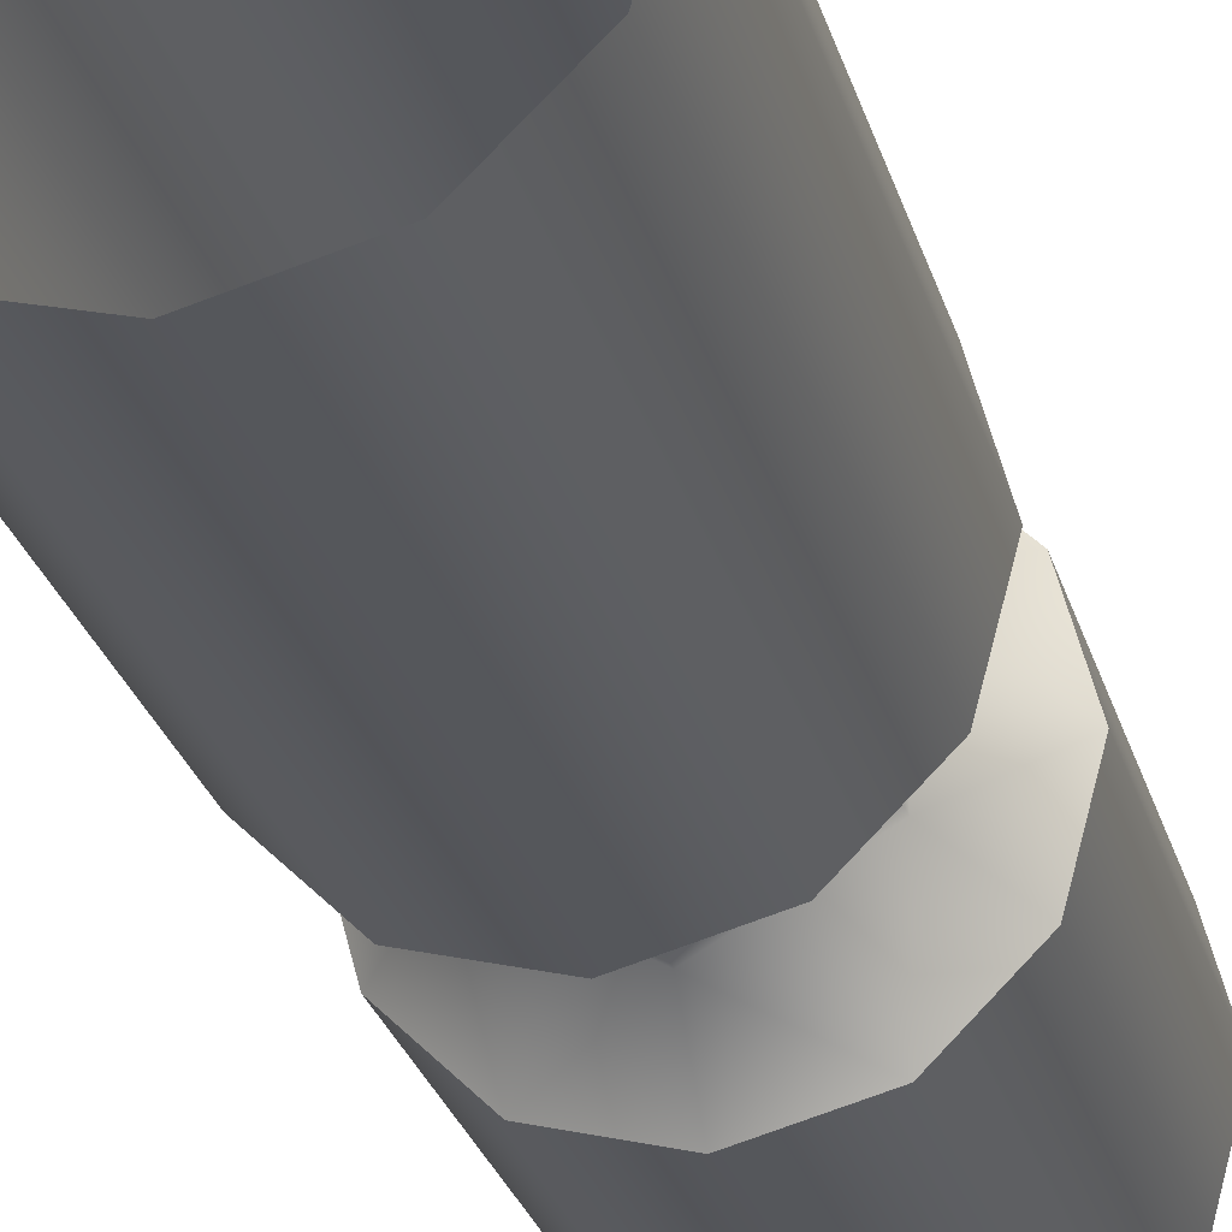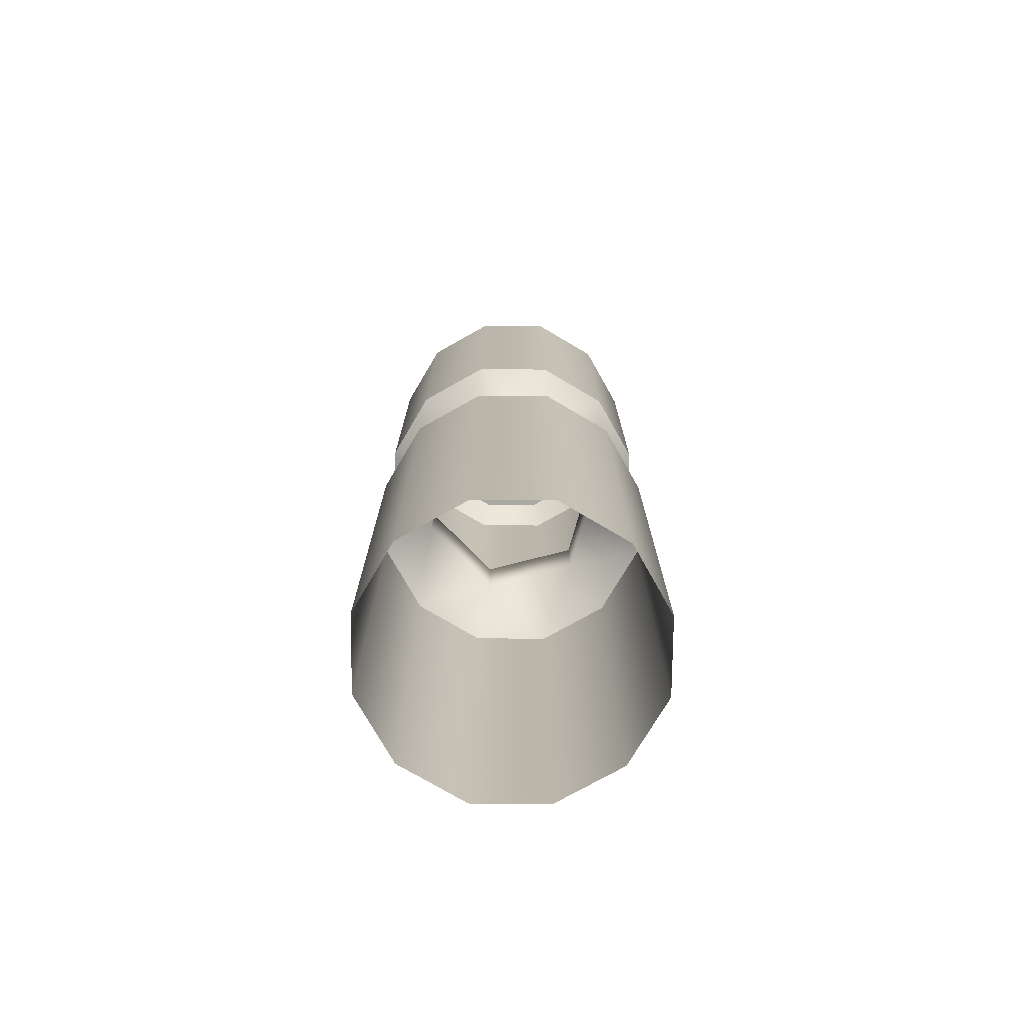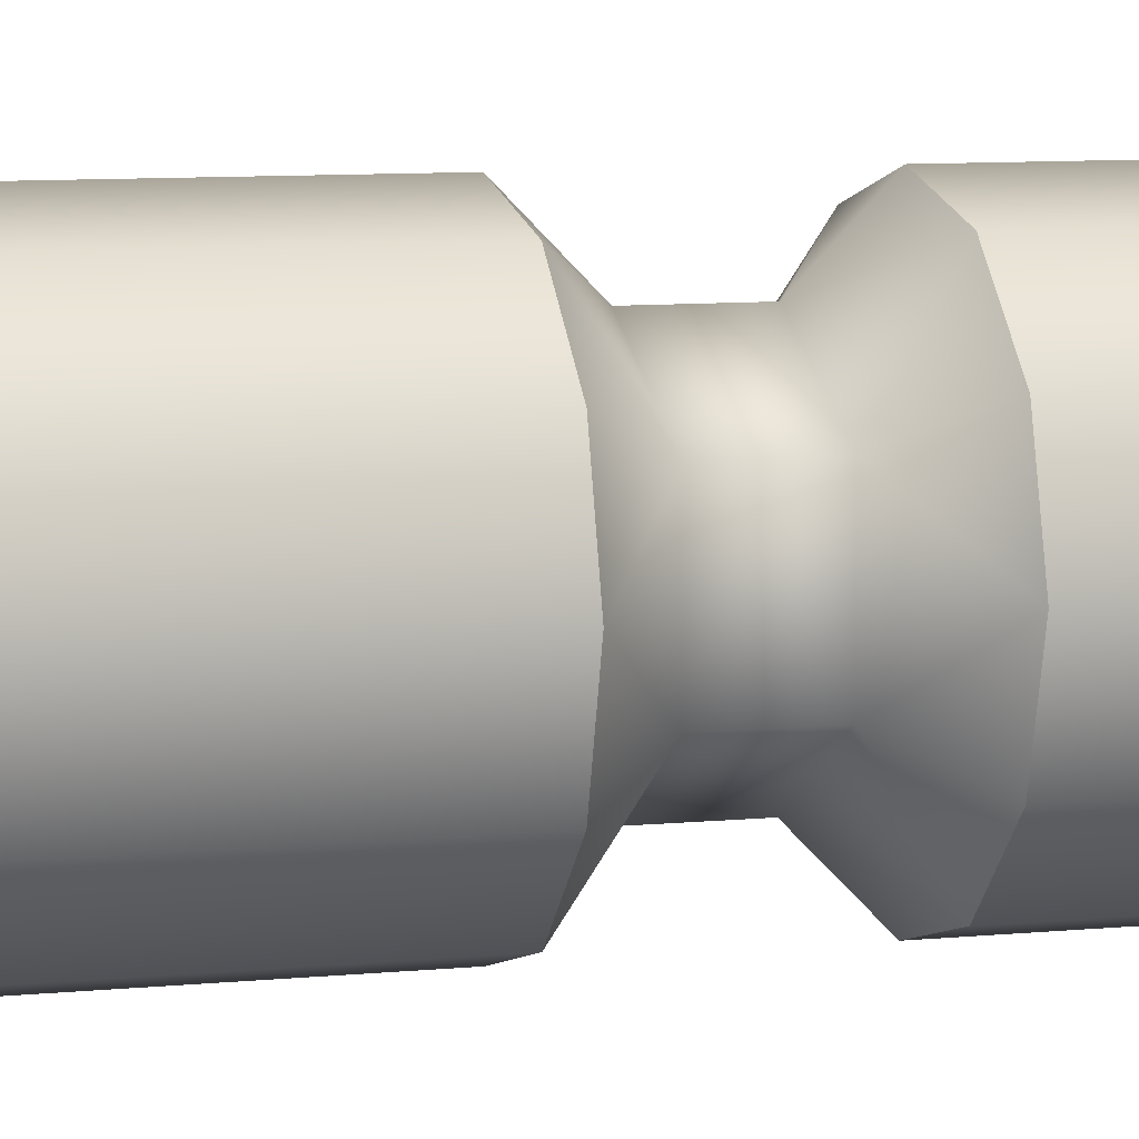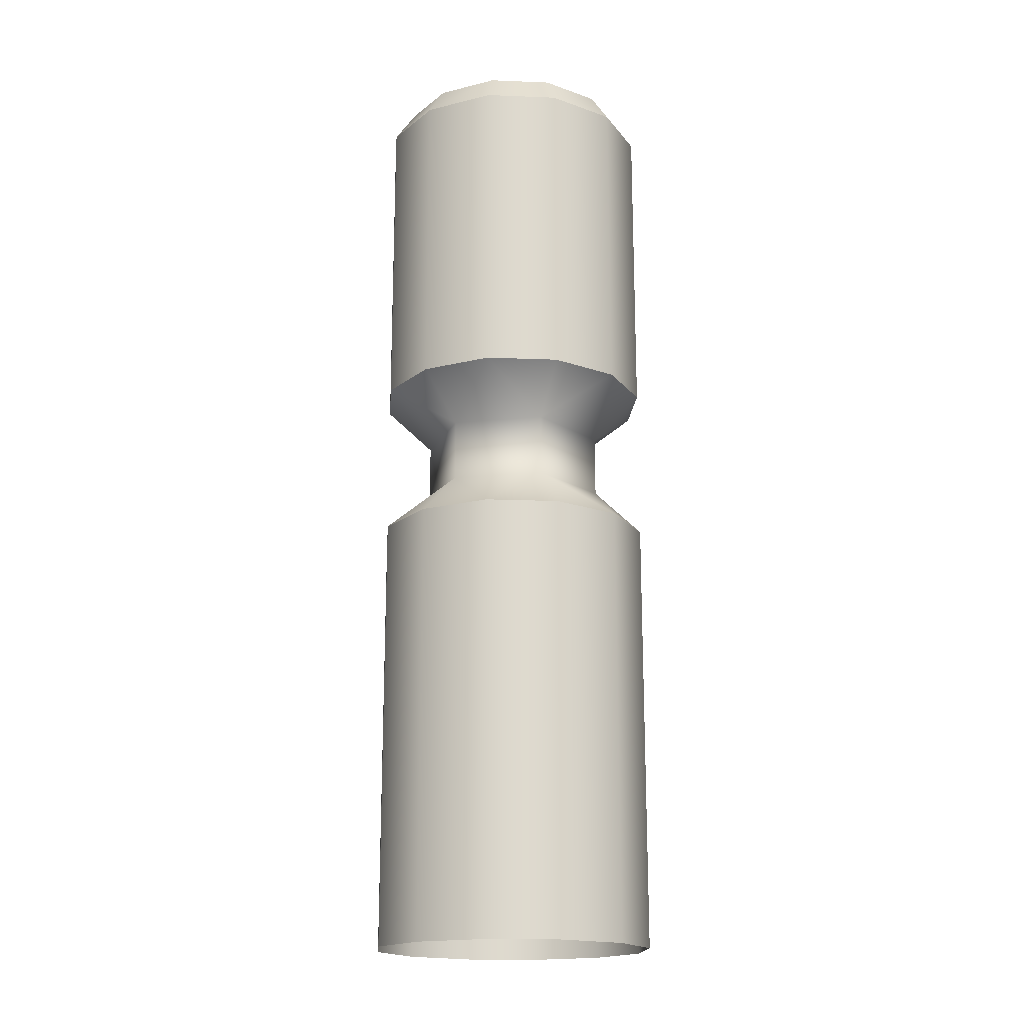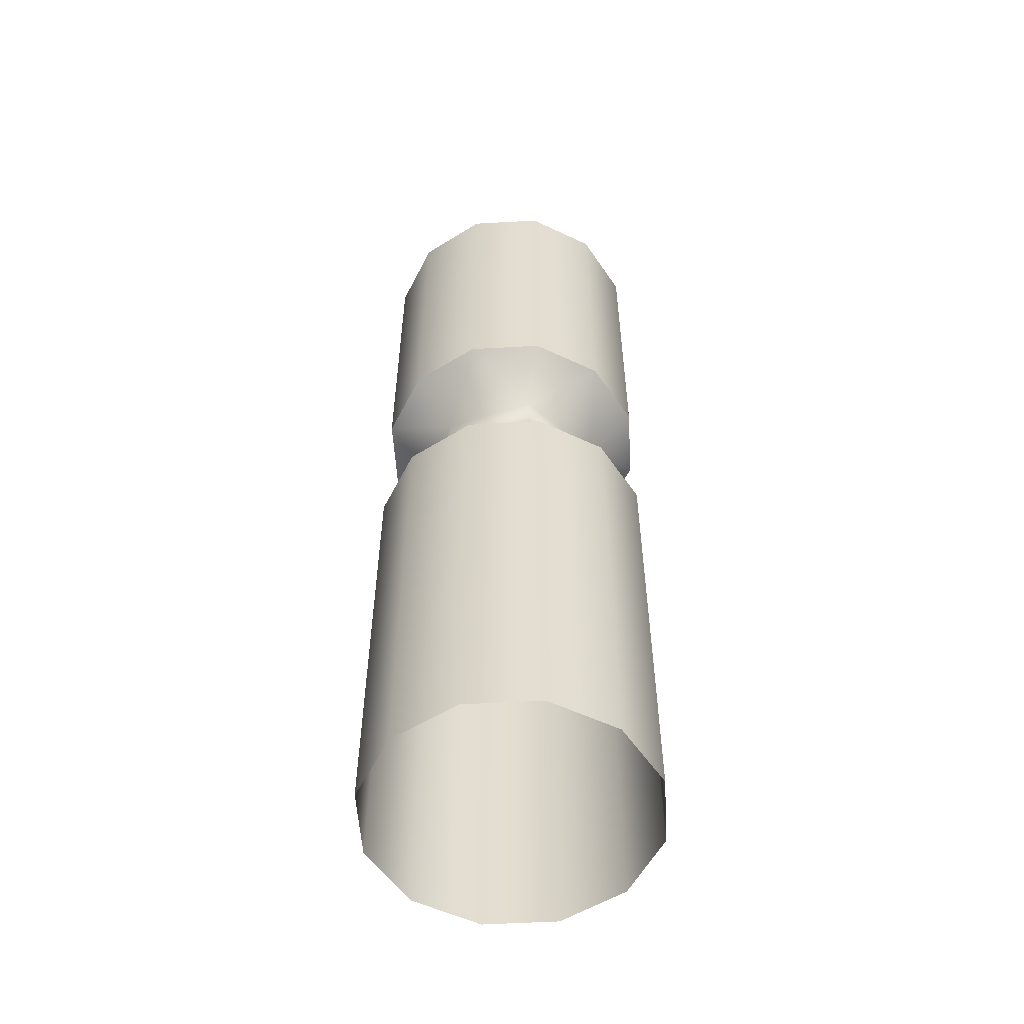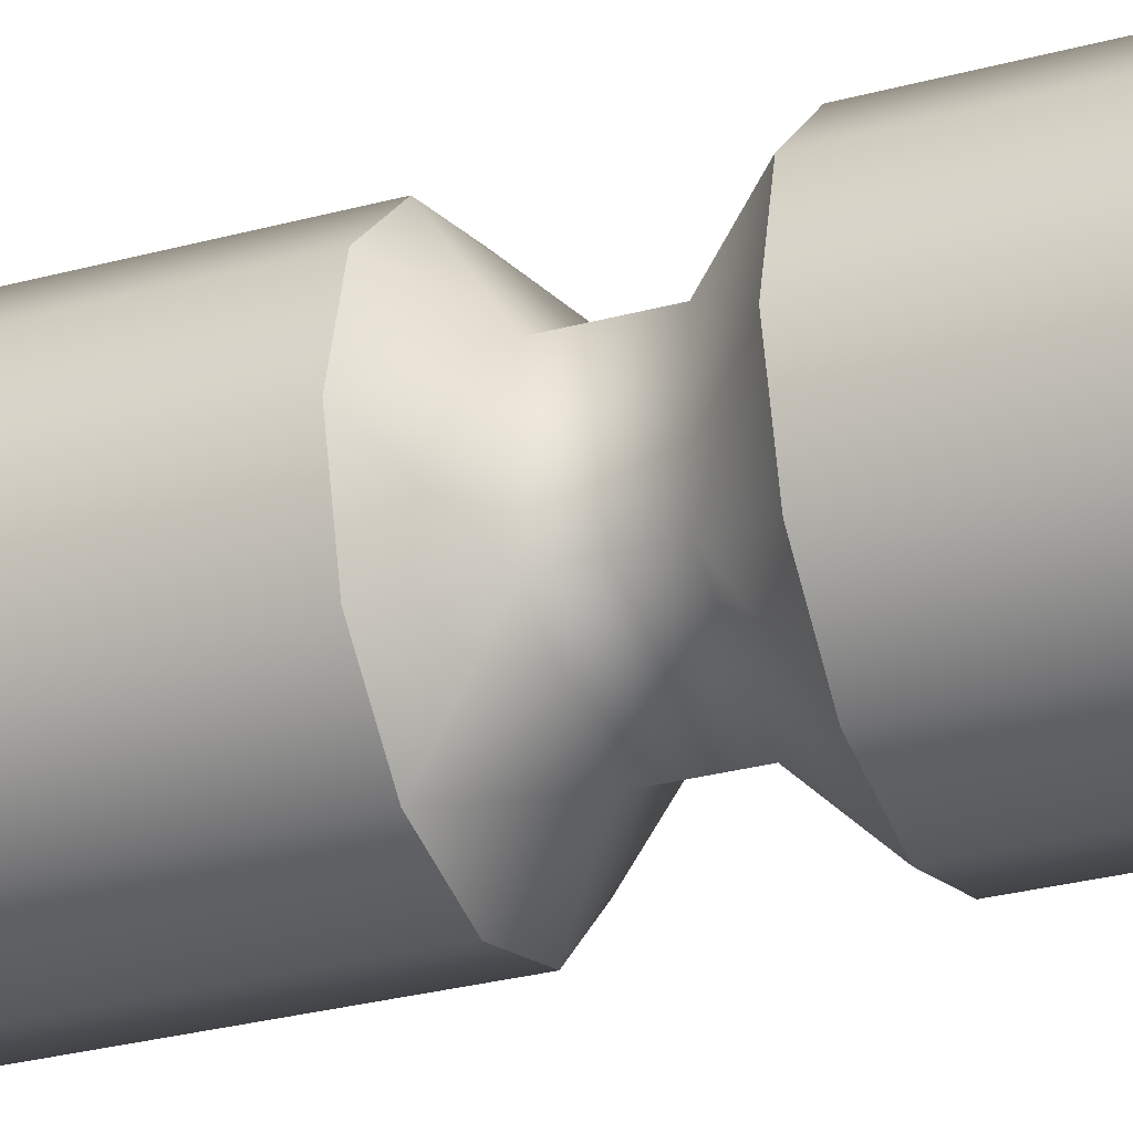
<metadata>
{"format":"obj","ext":"obj","renderer":"f3d","projection":"perspective","resolution":1024,"background":"white","views":[{"elev":-26.1,"azim":14.2,"up":"+Z"},{"elev":-75.0,"azim":-135.6,"up":"+Y"},{"elev":7.6,"azim":73.0,"up":"+Z"},{"elev":-18.0,"azim":40.6,"up":"+Y"},{"elev":-54.7,"azim":-71.6,"up":"+Y"},{"elev":-28.9,"azim":112.1,"up":"+Z"}]}
</metadata>
<code>
o PegMetalT015
v 0.04376 0.00504 -0.072
v 0.00101 0.271 -0.08345
v 0.00101 0.00504 -0.08345
v 0.04376 0.271 -0.072
v 0.07506 0.271 -0.04072
v 0.07506 0.00504 -0.04072
v 0.08651 0.00504 0.002019
v 0.08651 0.271 0.002019
v 0.07506 0.271 0.04476
v 0.08651 0.271 0.002019
v 0.07506 0.00504 0.04476
v 0.08651 0.00504 0.002019
v 0.04376 0.00504 0.07604
v 0.04376 0.271 0.07604
v 0.00101 0.271 0.08749
v 0.00101 0.00504 0.08749
v -0.04174 0.00504 0.07604
v -0.04174 0.271 0.07604
v -0.07304 0.271 0.04476
v -0.07304 0.00504 0.04476
v -0.08449 0.00504 0.002019
v -0.08449 0.271 0.002019
v -0.07304 0.271 -0.04072
v -0.07304 0.00504 -0.04072
v -0.04174 0.00504 -0.072
v -0.04174 0.271 -0.072
v 0.00101 0.2995 -0.05439
v 0.00101 0.271 -0.08345
v 0.04376 0.271 -0.072
v 0.07506 0.271 -0.04072
v 0.04988 0.2995 -0.02619
v 0.04988 0.2995 -0.02619
v 0.07506 0.271 -0.04072
v 0.08651 0.271 0.002019
v 0.07506 0.271 0.04476
v 0.04988 0.2995 0.03023
v 0.04376 0.271 0.07604
v 0.00101 0.271 0.08749
v 0.00101 0.2995 0.05843
v -0.04174 0.271 0.07604
v -0.07304 0.271 0.04476
v -0.04786 0.2995 0.03023
v -0.08449 0.271 0.002019
v -0.07304 0.271 -0.04072
v -0.04786 0.2995 -0.02619
v -0.04174 0.271 -0.072
v 0.00101 0.366 -0.08345
v 0.00101 0.3375 -0.05439
v 0.04376 0.366 -0.072
v 0.04988 0.3375 -0.02619
v 0.07506 0.366 -0.04072
v 0.07506 0.366 -0.04072
v 0.04988 0.3375 -0.02619
v 0.08651 0.366 0.002019
v 0.04988 0.3375 0.03023
v 0.07506 0.366 0.04476
v 0.04376 0.366 0.07604
v 0.00101 0.3375 0.05843
v 0.00101 0.366 0.08749
v -0.04174 0.366 0.07604
v -0.04786 0.3375 0.03023
v -0.07304 0.366 0.04476
v -0.08449 0.366 0.002019
v -0.04786 0.3375 -0.02619
v -0.07304 0.366 -0.04072
v -0.04174 0.366 -0.072
v 0.00101 0.556 -0.08345
v 0.00101 0.366 -0.08345
v 0.04376 0.366 -0.072
v 0.04376 0.556 -0.072
v 0.07506 0.366 -0.04072
v 0.07506 0.556 -0.04072
v 0.08651 0.366 0.002019
v 0.08651 0.556 0.002019
v 0.08651 0.556 0.002019
v 0.08651 0.366 0.002019
v 0.07506 0.366 0.04476
v 0.07506 0.556 0.04476
v 0.04376 0.366 0.07604
v 0.04376 0.556 0.07604
v 0.00101 0.366 0.08749
v 0.00101 0.556 0.08749
v -0.04174 0.366 0.07604
v -0.04174 0.556 0.07604
v -0.07304 0.366 0.04476
v -0.07304 0.556 0.04476
v -0.08449 0.366 0.002019
v -0.08449 0.556 0.002019
v -0.07304 0.366 -0.04072
v -0.07304 0.556 -0.04072
v -0.04174 0.366 -0.072
v -0.04174 0.556 -0.072
v 0.00101 0.575 -0.07063
v 0.04376 0.556 -0.072
v 0.03735 0.575 -0.0609
v 0.00101 0.556 -0.08345
v 0.07506 0.556 -0.04072
v 0.06395 0.575 -0.03431
v 0.08651 0.556 0.002019
v 0.07368 0.575 0.002019
v 0.07368 0.575 0.002019
v 0.08651 0.556 0.002019
v 0.07506 0.556 0.04476
v 0.06395 0.575 0.03835
v 0.04376 0.556 0.07604
v 0.03735 0.575 0.06494
v 0.00101 0.556 0.08749
v 0.00101 0.575 0.07467
v -0.04174 0.556 0.07604
v -0.03533 0.575 0.06494
v -0.07304 0.556 0.04476
v -0.06193 0.575 0.03835
v -0.08449 0.556 0.002019
v -0.07166 0.575 0.002019
v -0.07304 0.556 -0.04072
v -0.06193 0.575 -0.03431
v -0.04174 0.556 -0.072
v -0.03533 0.575 -0.0609
v 0.00101 0.575 0.002019
v 0.00101 0.575 -0.07063
v 0.03735 0.575 -0.0609
v 0.06395 0.575 -0.03431
v 0.07368 0.575 0.002019
v 0.06395 0.575 0.03835
v 0.03735 0.575 0.06494
v 0.00101 0.575 0.07467
v -0.03533 0.575 0.06494
v -0.06193 0.575 0.03835
v -0.07166 0.575 0.002019
v -0.06193 0.575 -0.03431
v -0.03533 0.575 -0.0609
f 5 8 7
f 6 5 7
f 6 4 5
f 1 4 6
f 2 4 1
f 3 2 1
f 3 26 2
f 25 26 3
f 23 26 25
f 24 23 25
f 24 22 23
f 21 22 24
f 19 22 21
f 20 19 21
f 20 18 19
f 17 18 20
f 15 18 17
f 16 15 17
f 16 14 15
f 13 14 16
f 9 14 13
f 11 9 13
f 11 10 9
f 12 10 11
f 29 28 27
f 46 27 28
f 29 31 30
f 31 29 27
f 27 46 45
f 46 44 45
f 43 45 44
f 31 27 48
f 48 50 31
f 49 51 50
f 50 48 49
f 49 48 47
f 66 47 48
f 64 48 27
f 64 66 48
f 27 45 64
f 66 64 65
f 63 65 64
f 61 63 64
f 61 64 45
f 63 61 62
f 60 62 61
f 45 43 42
f 45 42 61
f 43 41 42
f 40 42 41
f 60 61 58
f 58 61 42
f 60 58 59
f 57 59 58
f 40 39 42
f 42 39 58
f 40 38 39
f 37 39 38
f 57 58 55
f 55 58 39
f 57 55 56
f 54 56 55
f 37 36 39
f 39 36 55
f 37 35 36
f 55 53 54
f 54 53 52
f 53 55 36
f 34 36 35
f 36 32 53
f 36 34 32
f 34 33 32
f 69 68 67
f 67 70 69
f 92 67 68
f 71 69 70
f 68 91 92
f 70 72 71
f 90 92 91
f 73 71 72
f 72 74 73
f 91 89 90
f 88 90 89
f 89 87 88
f 86 88 87
f 87 85 86
f 84 86 85
f 85 83 84
f 82 84 83
f 83 81 82
f 80 82 81
f 81 79 80
f 78 80 79
f 79 77 78
f 75 78 77
f 77 76 75
f 95 94 93
f 96 93 94
f 97 94 95
f 118 93 96
f 95 98 97
f 96 117 118
f 97 98 99
f 100 99 98
f 118 117 116
f 115 116 117
f 116 115 114
f 113 114 115
f 114 113 112
f 111 112 113
f 110 112 111
f 111 109 110
f 110 109 108
f 107 108 109
f 106 108 107
f 107 105 106
f 106 105 104
f 103 104 105
f 101 104 103
f 103 102 101
f 121 120 119
f 120 131 119
f 122 121 119
f 131 130 119
f 123 122 119
f 130 129 119
f 124 123 119
f 129 128 119
f 125 124 119
f 128 127 119
f 126 125 119
f 127 126 119

</code>
